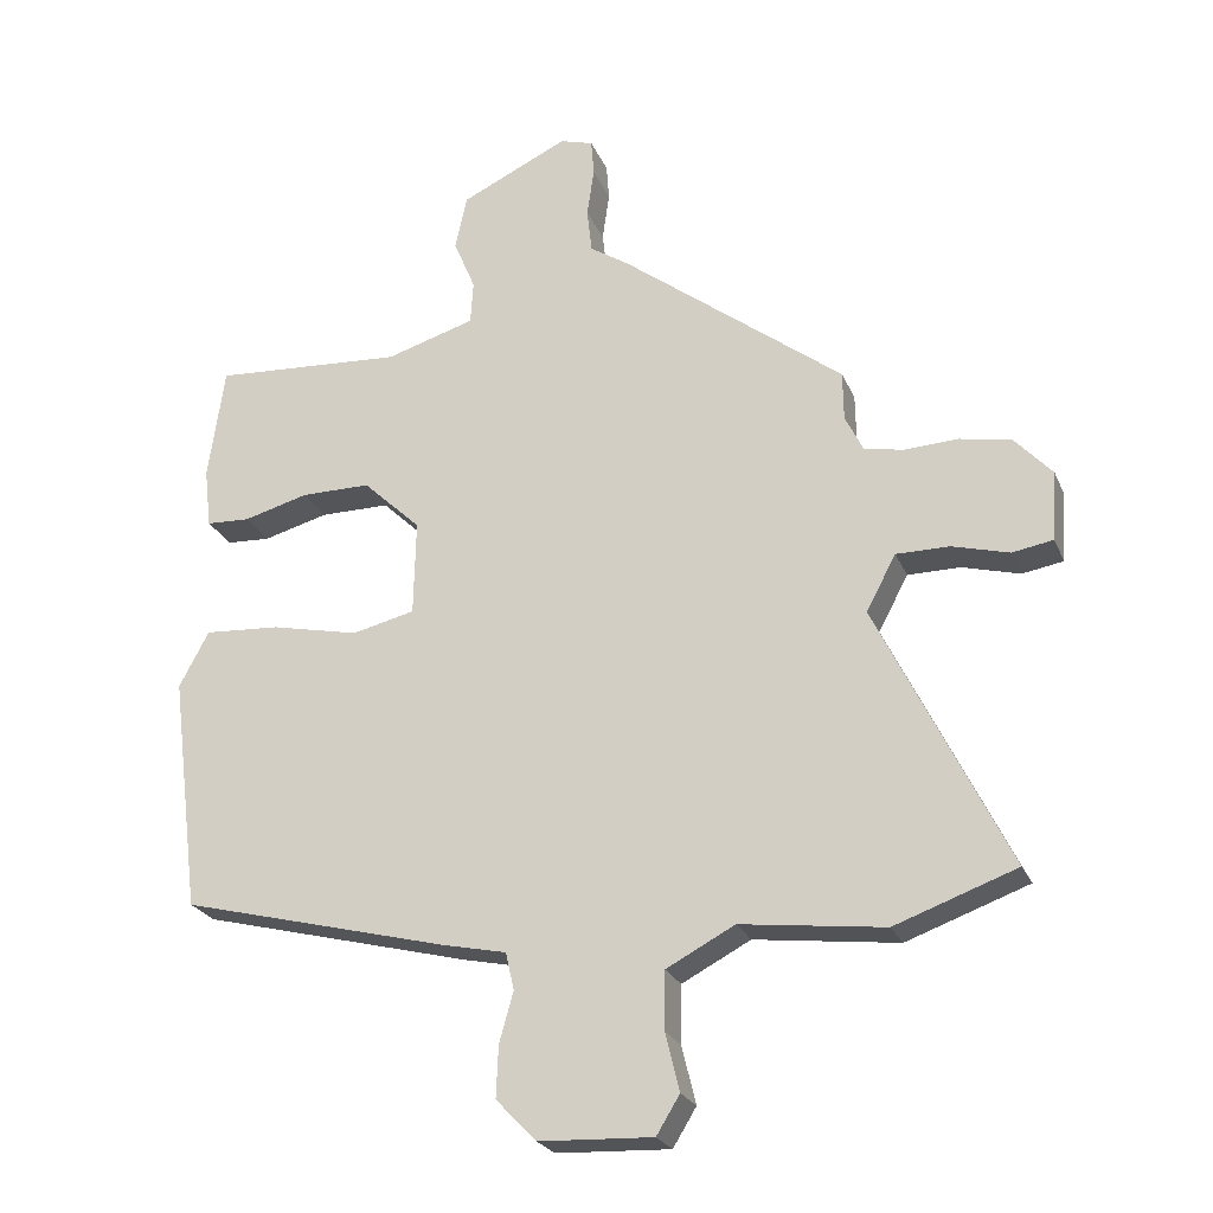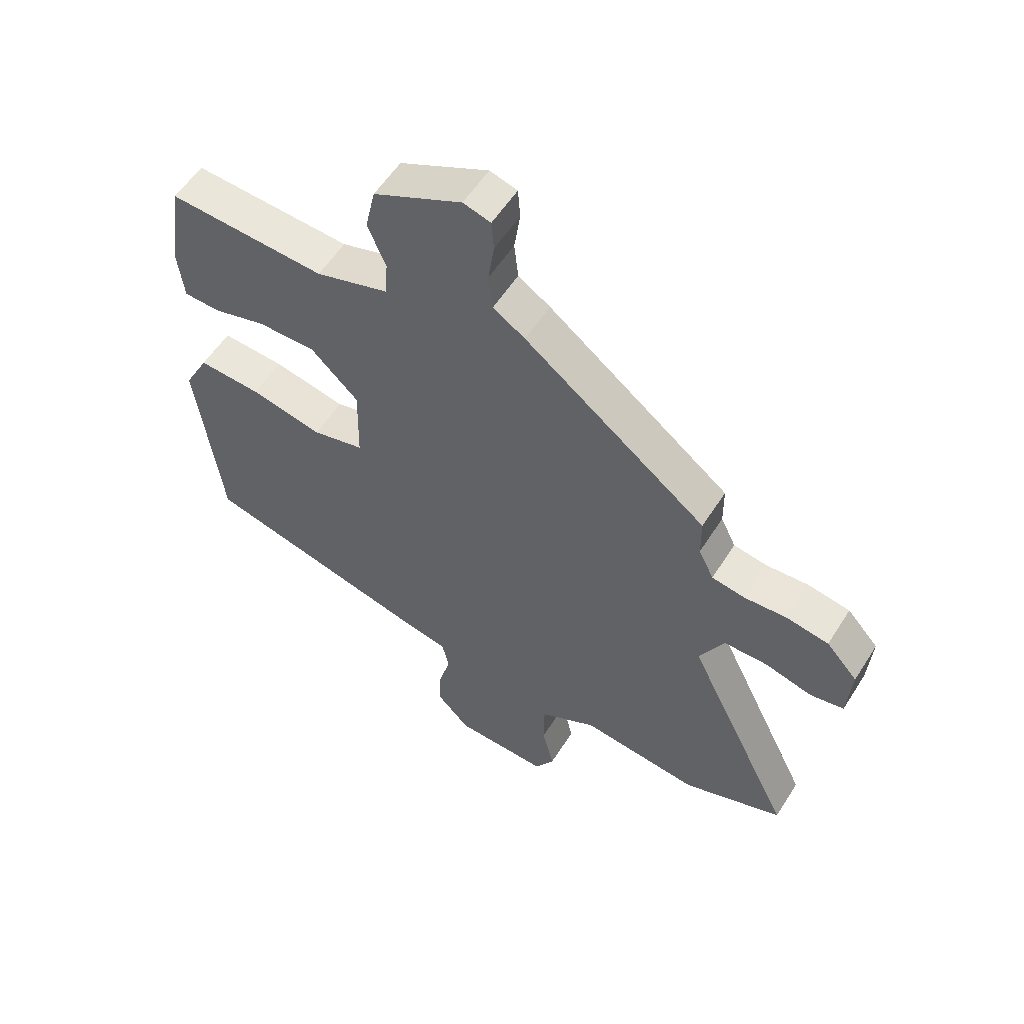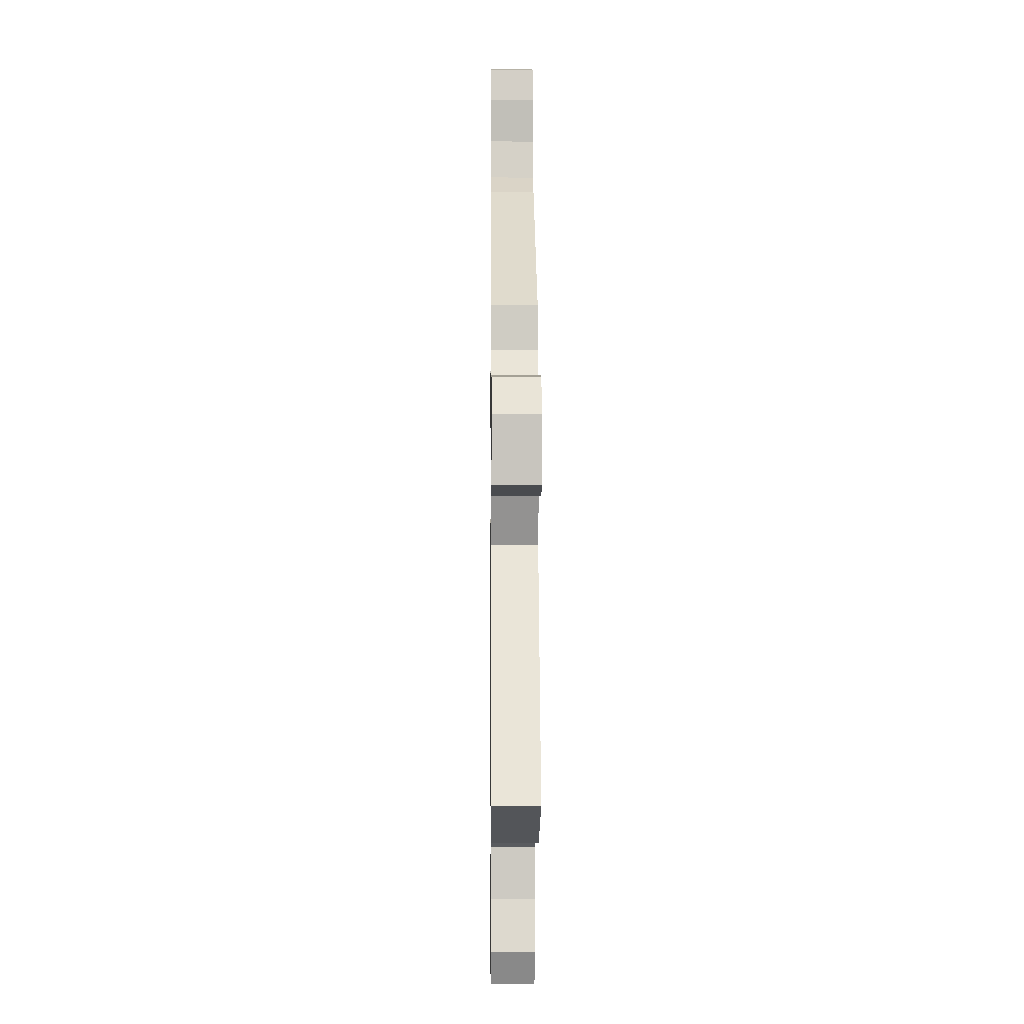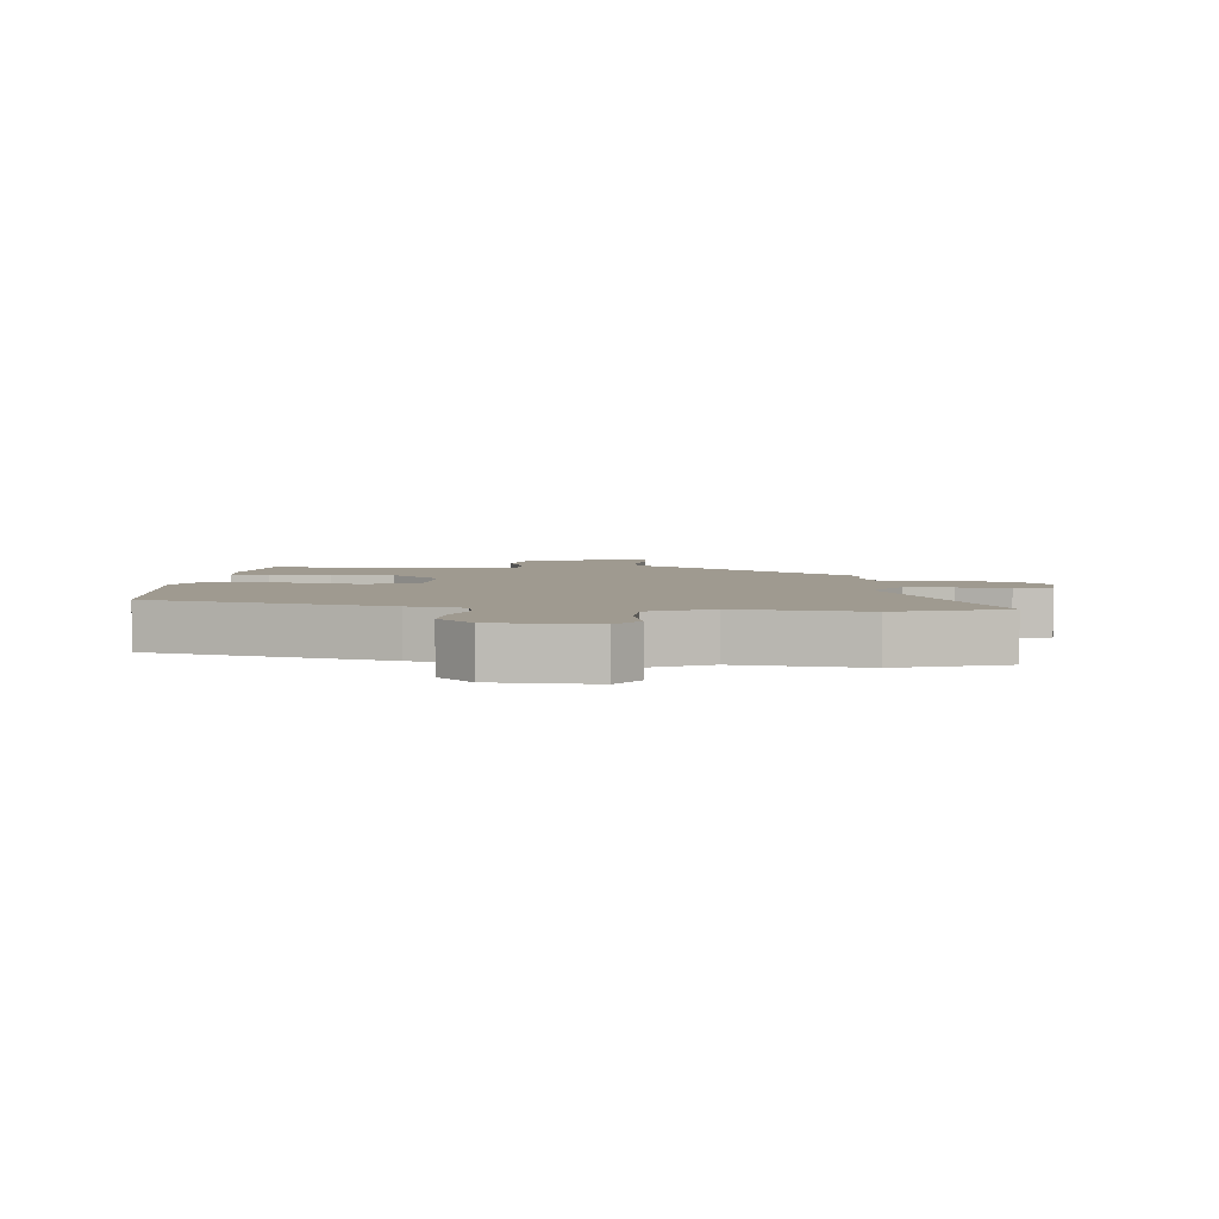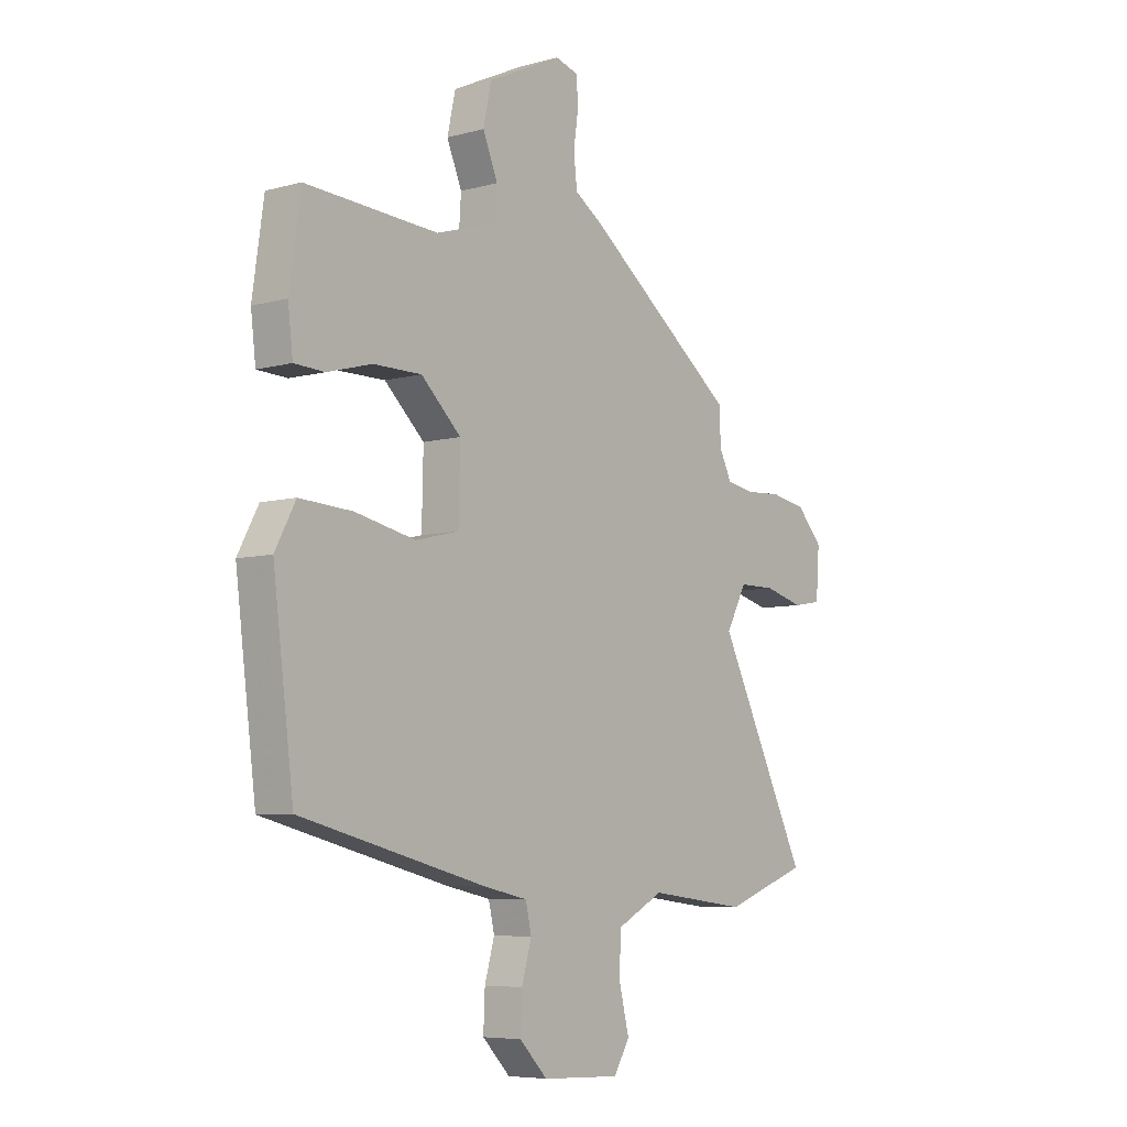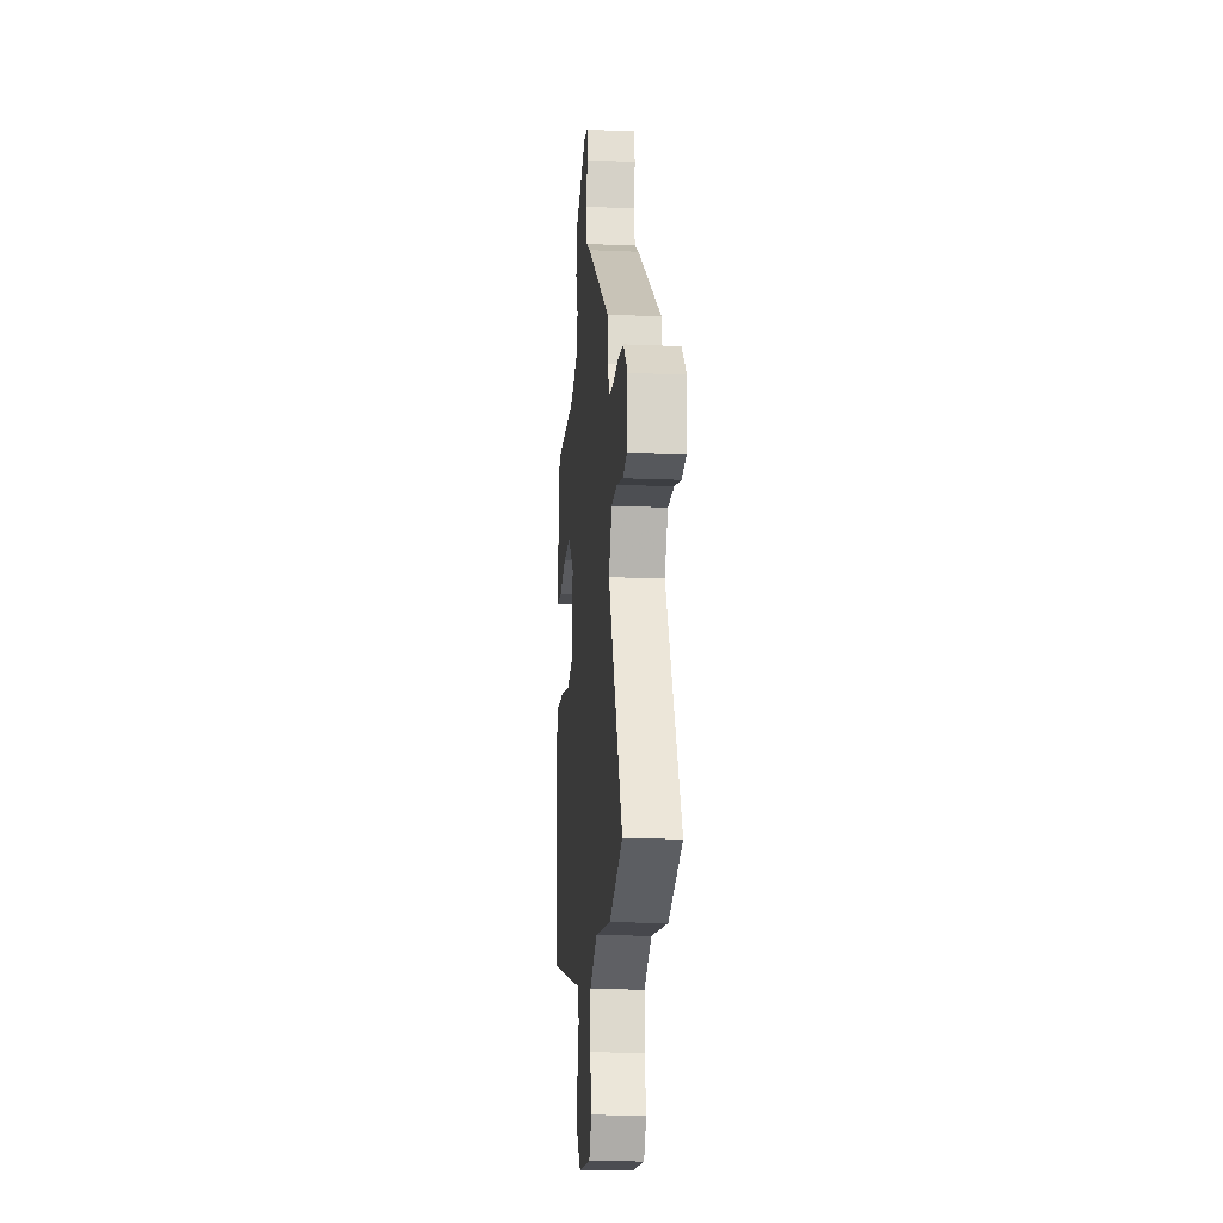
<metadata>
{"format":"obj","ext":"obj","renderer":"f3d","projection":"perspective","resolution":1024,"background":"white","views":[{"elev":-24.2,"azim":-161.0,"up":"+Z"},{"elev":55.9,"azim":-148.1,"up":"+Z"},{"elev":-4.4,"azim":-90.6,"up":"+Z"},{"elev":3.9,"azim":-174.3,"up":"+Y"},{"elev":-6.5,"azim":129.0,"up":"+Z"},{"elev":-18.0,"azim":-94.8,"up":"+Z"}]}
</metadata>
<code>
v 0.495 0.07 -0.366
v 0.113 0.07 -0.463
v 0.024 0.07 -0.482
v 0.012 0.07 -0.535
v 0.032 0.07 -0.606
v 0.035 0.07 -0.679
v -0.022 0.07 -0.738
v -0.183 0.07 -0.745
v -0.216 0.07 -0.691
v -0.196 0.07 -0.609
v -0.197 0.07 -0.527
v -0.294 0.07 -0.476
v -0.497 0.07 -0.501
v -0.669 0.07 -0.439
v -0.484 0.07 -0.062
v -0.526 0.07 0.017
v -0.601 0.07 0.017
v -0.682 0.07 -0.005
v -0.74 0.07 0.005
v -0.747 0.07 0.103
v -0.693 0.07 0.162
v -0.62 0.07 0.175
v -0.547 0.07 0.171
v -0.49 0.07 0.181
v -0.464 0.07 0.234
v -0.463 0.07 0.303
v -0.149 0.07 0.544
v -0.094 0.07 0.58
v -0.087 0.07 0.643
v -0.097 0.07 0.712
v -0.093 0.07 0.764
v -0.046 0.07 0.778
v 0.106 0.07 0.706
v 0.123 0.07 0.629
v 0.092 0.07 0.555
v 0.096 0.07 0.494
v 0.222 0.07 0.456
v 0.493 0.07 0.473
v 0.516 0.07 0.311
v 0.506 0.07 0.226
v 0.444 0.07 0.223
v 0.352 0.07 0.248
v 0.253 0.07 0.248
v 0.171 0.07 0.17
v 0.174 0.07 0.035
v 0.263 0.07 0.014
v 0.387 0.07 0.041
v 0.495 0.07 0.048
v 0.537 0.07 -0.031
v 0.495 0 -0.366
v 0.113 0 -0.463
v 0.024 0 -0.482
v 0.012 0 -0.535
v 0.032 0 -0.606
v 0.035 0 -0.679
v -0.022 0 -0.738
v -0.183 0 -0.745
v -0.216 0 -0.691
v -0.196 0 -0.609
v -0.197 0 -0.527
v -0.294 0 -0.476
v -0.497 0 -0.501
v -0.669 0 -0.439
v -0.484 0 -0.062
v -0.526 0 0.017
v -0.601 0 0.017
v -0.682 0 -0.005
v -0.74 0 0.005
v -0.747 0 0.103
v -0.693 0 0.162
v -0.62 0 0.175
v -0.547 0 0.171
v -0.49 0 0.181
v -0.464 0 0.234
v -0.463 0 0.303
v -0.149 0 0.544
v -0.094 0 0.58
v -0.087 0 0.643
v -0.097 0 0.712
v -0.093 0 0.764
v -0.046 0 0.778
v 0.106 0 0.706
v 0.123 0 0.629
v 0.092 0 0.555
v 0.096 0 0.494
v 0.222 0 0.456
v 0.493 0 0.473
v 0.516 0 0.311
v 0.506 0 0.226
v 0.444 0 0.223
v 0.352 0 0.248
v 0.253 0 0.248
v 0.171 0 0.17
v 0.174 0 0.035
v 0.263 0 0.014
v 0.387 0 0.041
v 0.495 0 0.048
v 0.537 0 -0.031
f 46 47 48 49
f 46 49 1 2
f 45 46 2 3
f 44 45 3
f 39 40 41 42
f 37 38 39 42
f 36 37 42 43
f 32 33 34 35
f 32 35 36
f 29 30 31 32
f 28 29 32 36
f 25 26 27 28
f 24 25 28 36
f 20 21 22 23
f 20 23 24
f 17 18 19 20
f 16 17 20 24
f 15 16 24 36
f 12 13 14 15
f 11 12 15 36
f 7 8 9 10
f 4 5 6 7
f 4 7 10 11
f 44 3 4 11
f 36 43 44
f 11 36 44
f 98 97 96 95
f 51 50 98 95
f 52 51 95 94
f 52 94 93
f 91 90 89 88
f 91 88 87 86
f 92 91 86 85
f 84 83 82 81
f 85 84 81
f 81 80 79 78
f 85 81 78 77
f 77 76 75 74
f 85 77 74 73
f 72 71 70 69
f 73 72 69
f 69 68 67 66
f 73 69 66 65
f 85 73 65 64
f 64 63 62 61
f 85 64 61 60
f 59 58 57 56
f 56 55 54 53
f 60 59 56 53
f 60 53 52 93
f 93 92 85
f 93 85 60
f 1 50 51 2
f 2 51 52 3
f 3 52 53 4
f 4 53 54 5
f 5 54 55 6
f 6 55 56 7
f 7 56 57 8
f 8 57 58 9
f 9 58 59 10
f 10 59 60 11
f 11 60 61 12
f 12 61 62 13
f 13 62 63 14
f 14 63 64 15
f 15 64 65 16
f 16 65 66 17
f 17 66 67 18
f 18 67 68 19
f 19 68 69 20
f 20 69 70 21
f 21 70 71 22
f 22 71 72 23
f 23 72 73 24
f 24 73 74 25
f 25 74 75 26
f 26 75 76 27
f 27 76 77 28
f 28 77 78 29
f 29 78 79 30
f 30 79 80 31
f 31 80 81 32
f 32 81 82 33
f 33 82 83 34
f 34 83 84 35
f 35 84 85 36
f 36 85 86 37
f 37 86 87 38
f 38 87 88 39
f 39 88 89 40
f 40 89 90 41
f 41 90 91 42
f 42 91 92 43
f 43 92 93 44
f 44 93 94 45
f 45 94 95 46
f 46 95 96 47
f 47 96 97 48
f 48 97 98 49
f 49 98 50 1

</code>
